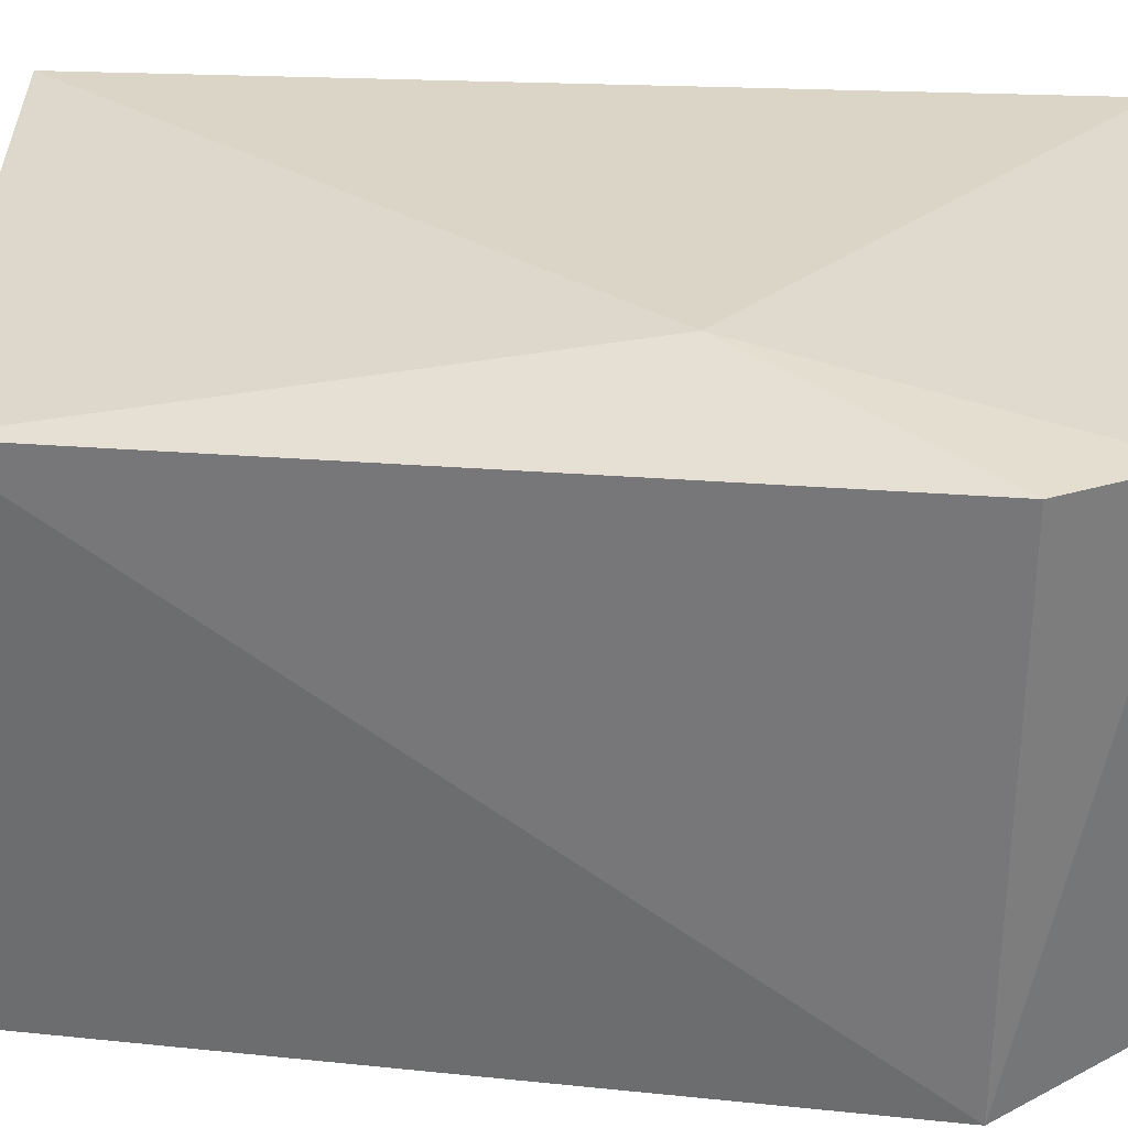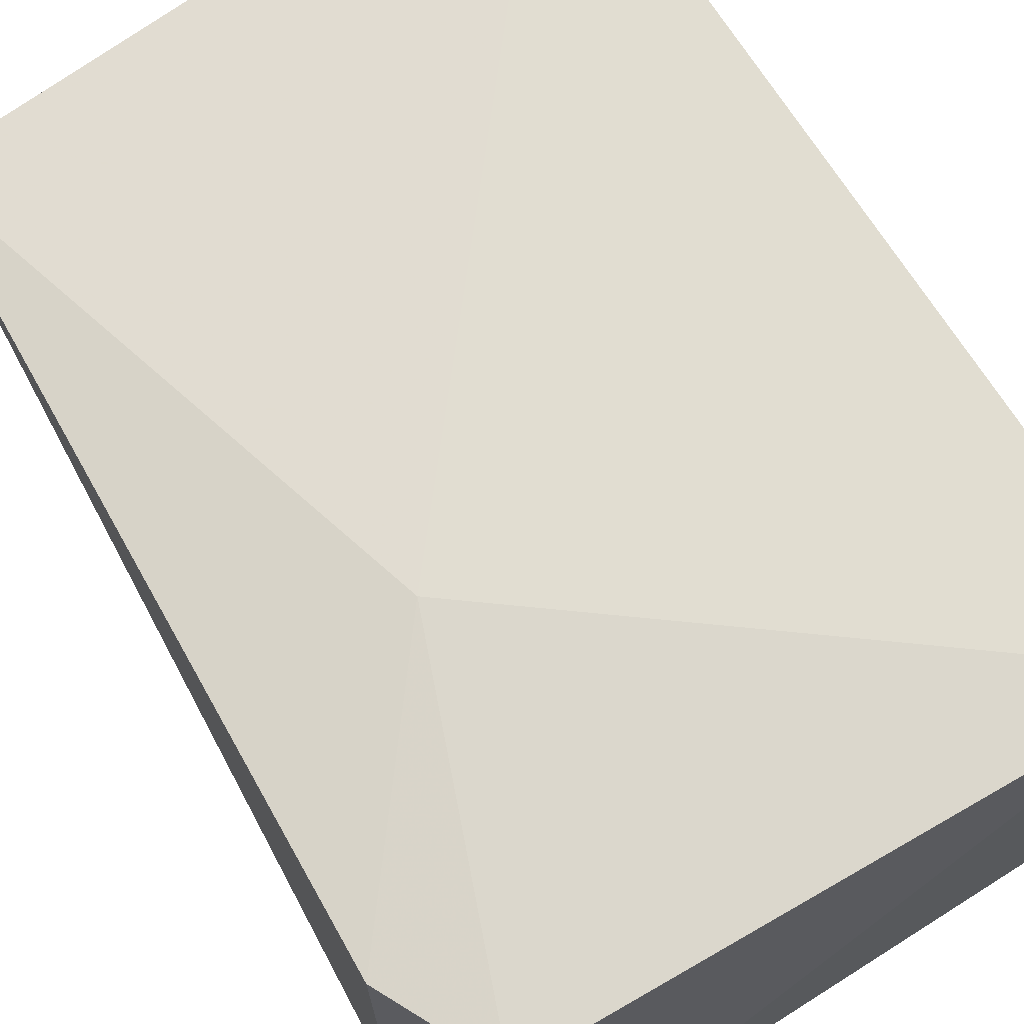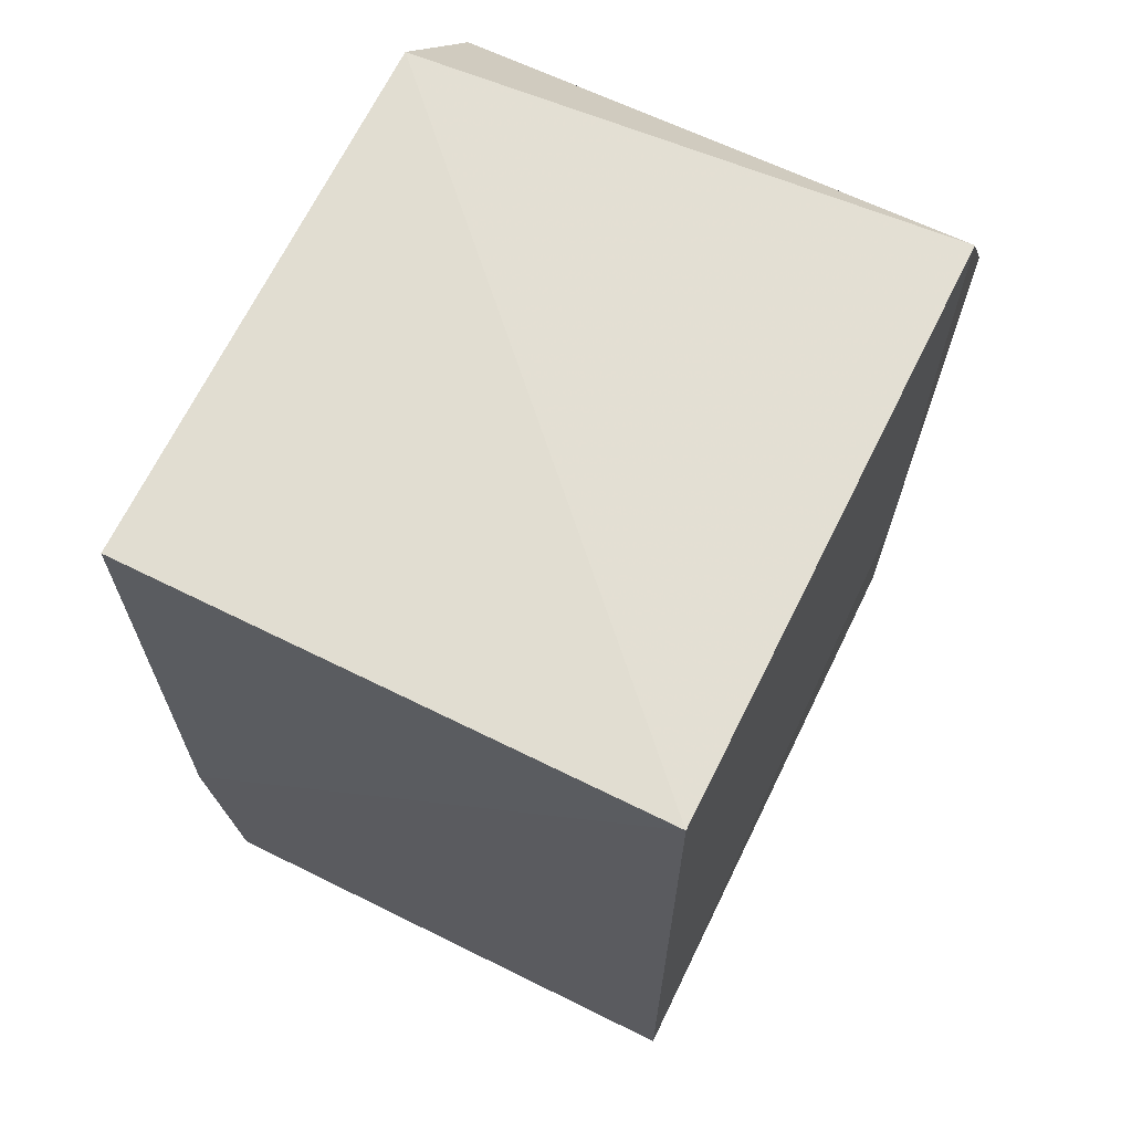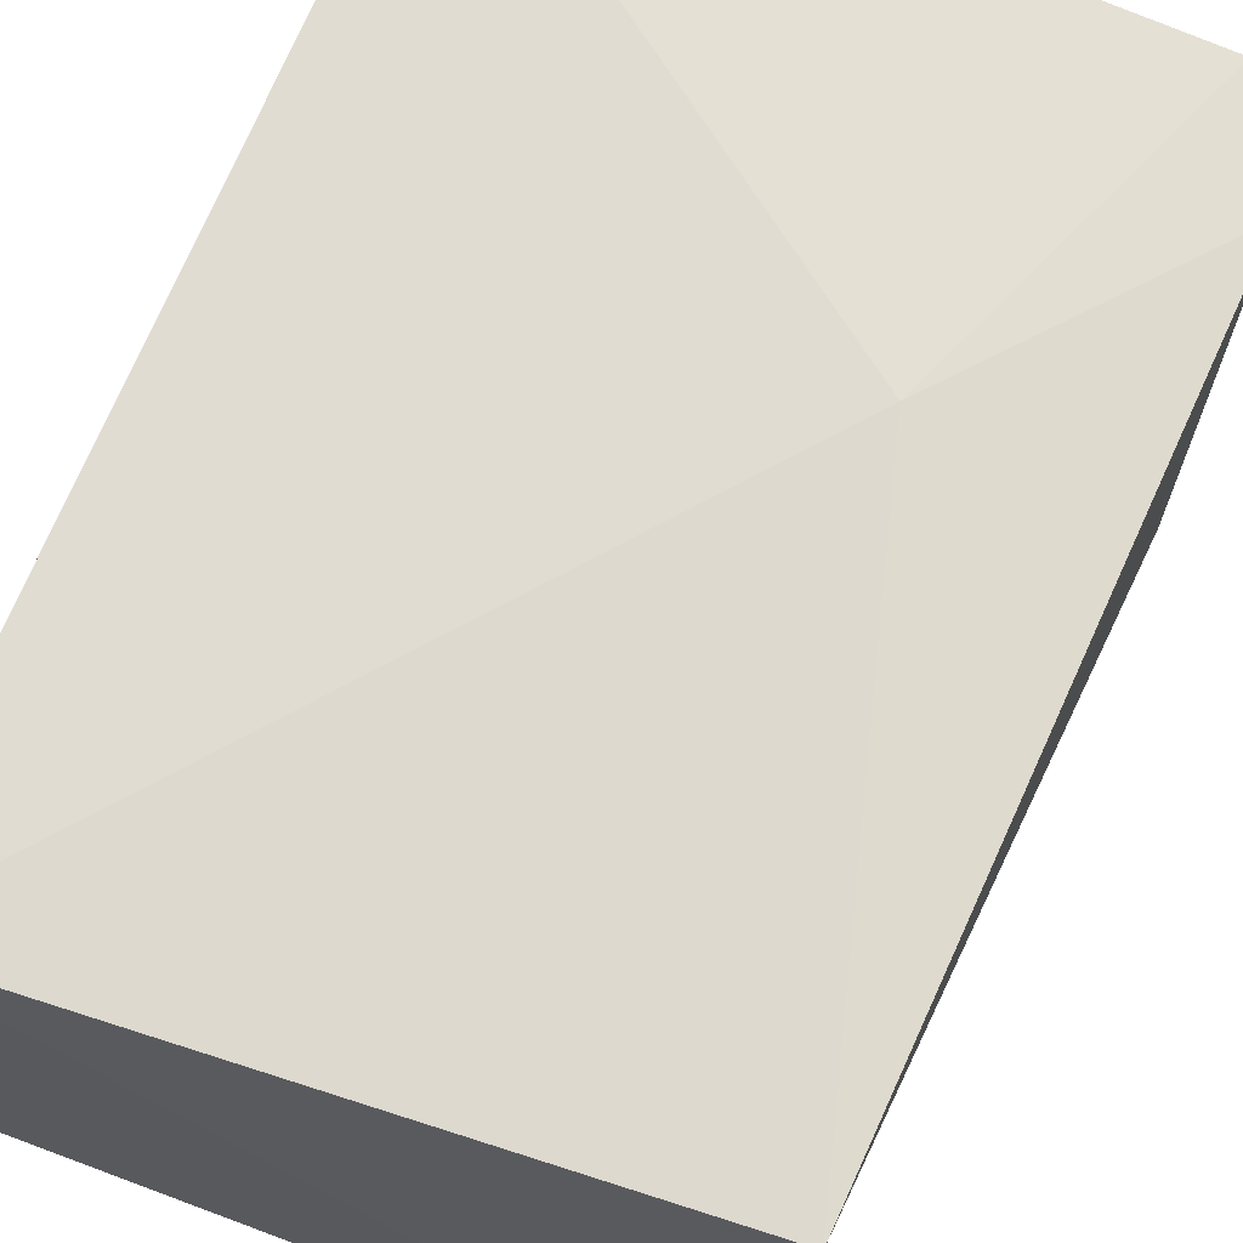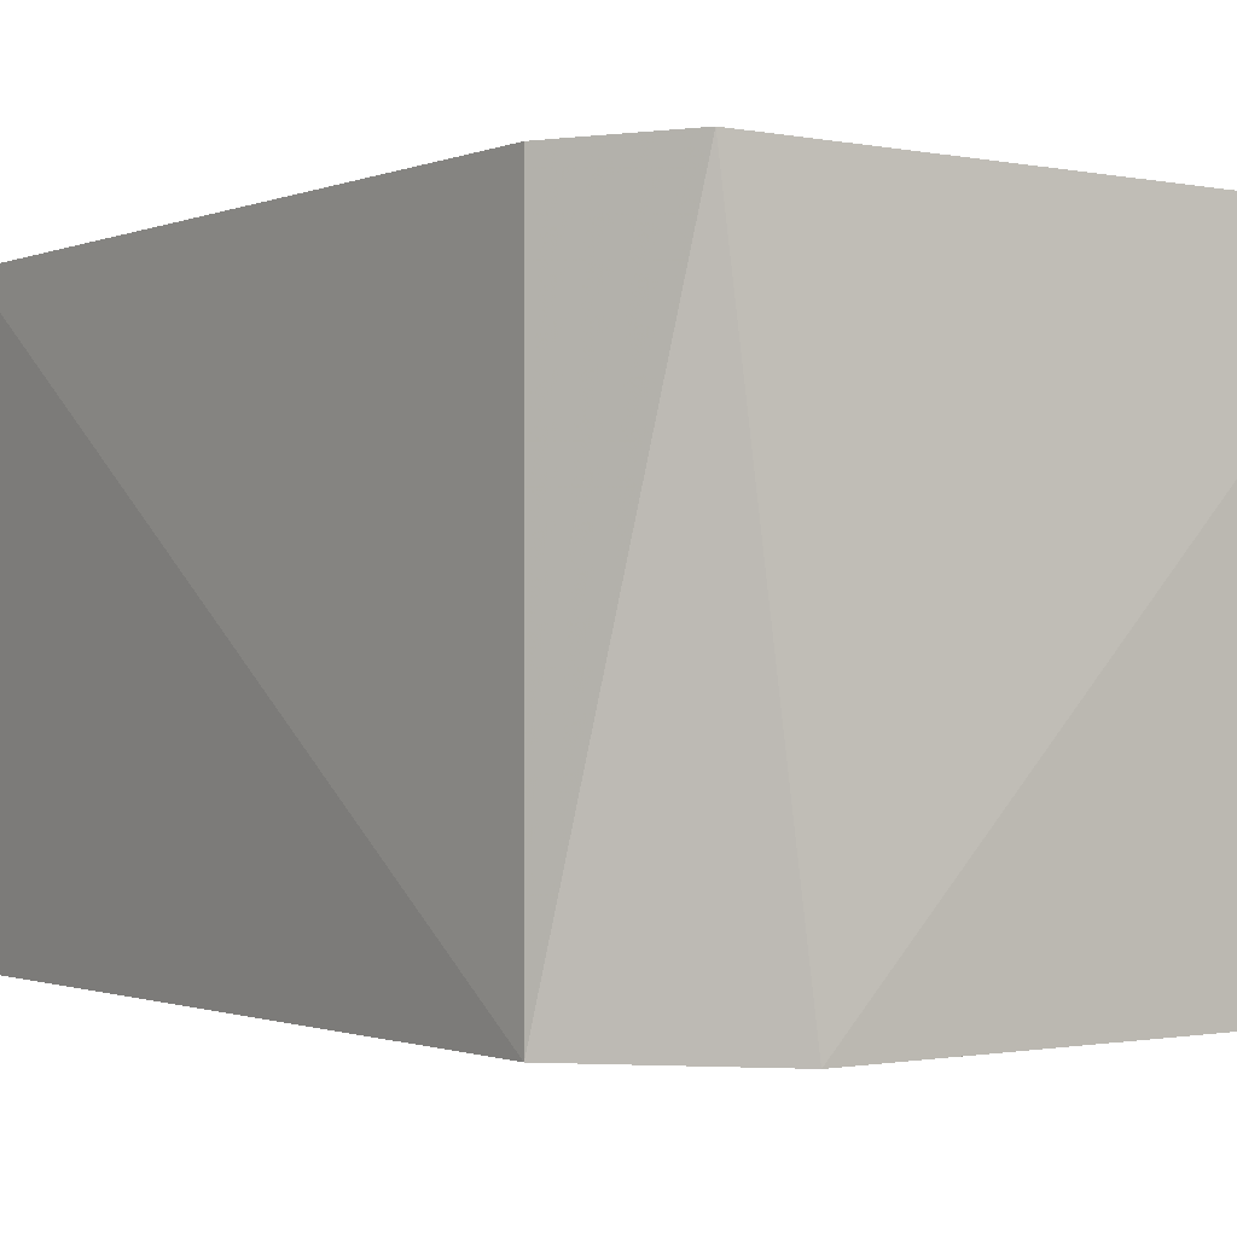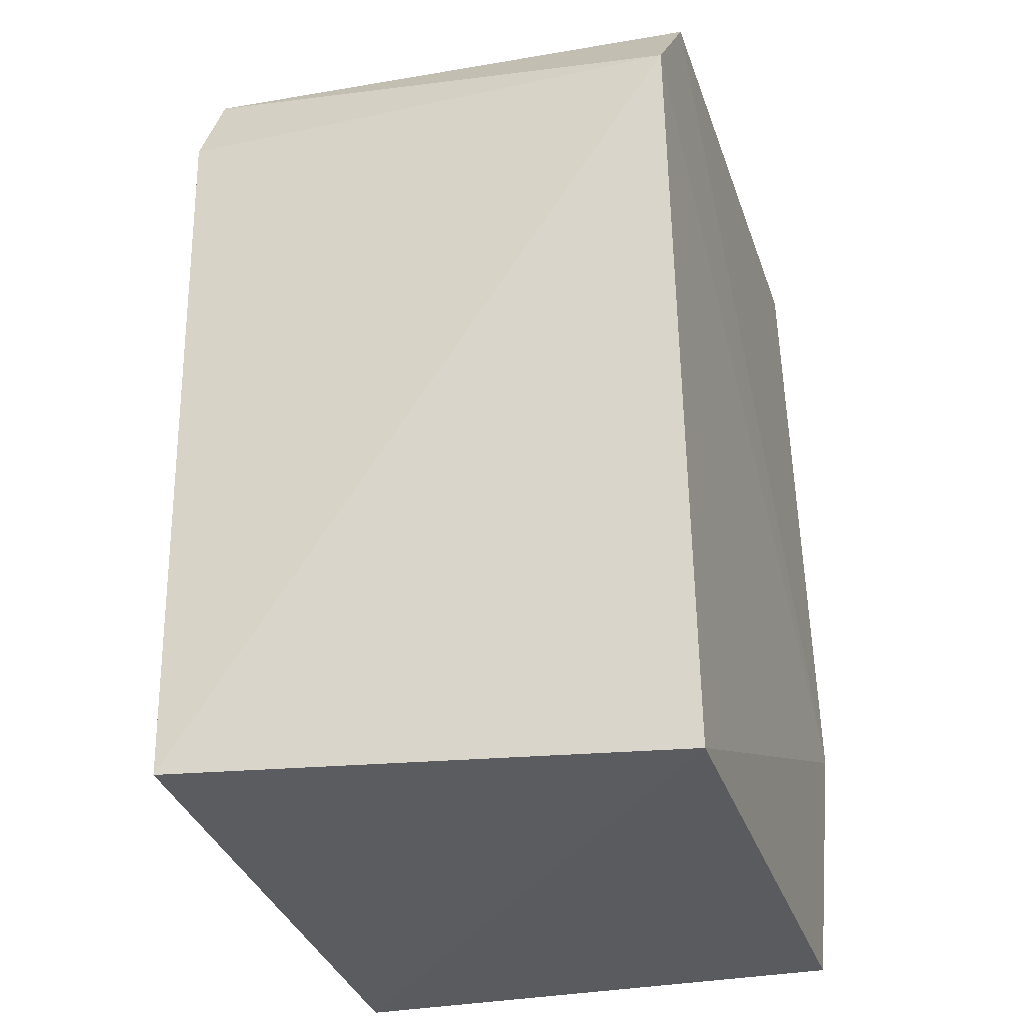
<metadata>
{"format":"obj","ext":"obj","renderer":"f3d","projection":"perspective","resolution":1024,"background":"white","views":[{"elev":31.9,"azim":94.2,"up":"+Z"},{"elev":70.6,"azim":148.6,"up":"+Z"},{"elev":67.9,"azim":-63.7,"up":"+Y"},{"elev":69.2,"azim":22.7,"up":"+Z"},{"elev":-1.3,"azim":142.3,"up":"+Z"},{"elev":-30.1,"azim":107.3,"up":"+Y"}]}
</metadata>
<code>
v 0.0515 0.025 -0.02
v 0.04738 -0.03309 -0.02
v 0.003 -0.016 -0.0215
v 0.003474 -0.03482 0.02
v 0.03811 0.008 0.0215
v 0.002572 0.0343 0.02
v 0.002572 0.0343 -0.02
v 0.04959 -0.03088 0.02
v 0.04738 0.03309 0.02
v 0.003474 -0.03482 -0.02
v 0.04306 0.03488 -0.02
v 0.0515 0.025 0.02
f 1 2 3
f 4 5 6
f 4 6 3
f 7 3 6
f 8 5 4
f 8 4 2
f 8 2 1
f 9 6 5
f 10 3 2
f 10 2 4
f 10 4 3
f 11 7 6
f 11 6 9
f 11 9 1
f 11 1 3
f 11 3 7
f 12 8 1
f 12 1 9
f 12 5 8
f 12 9 5

</code>
